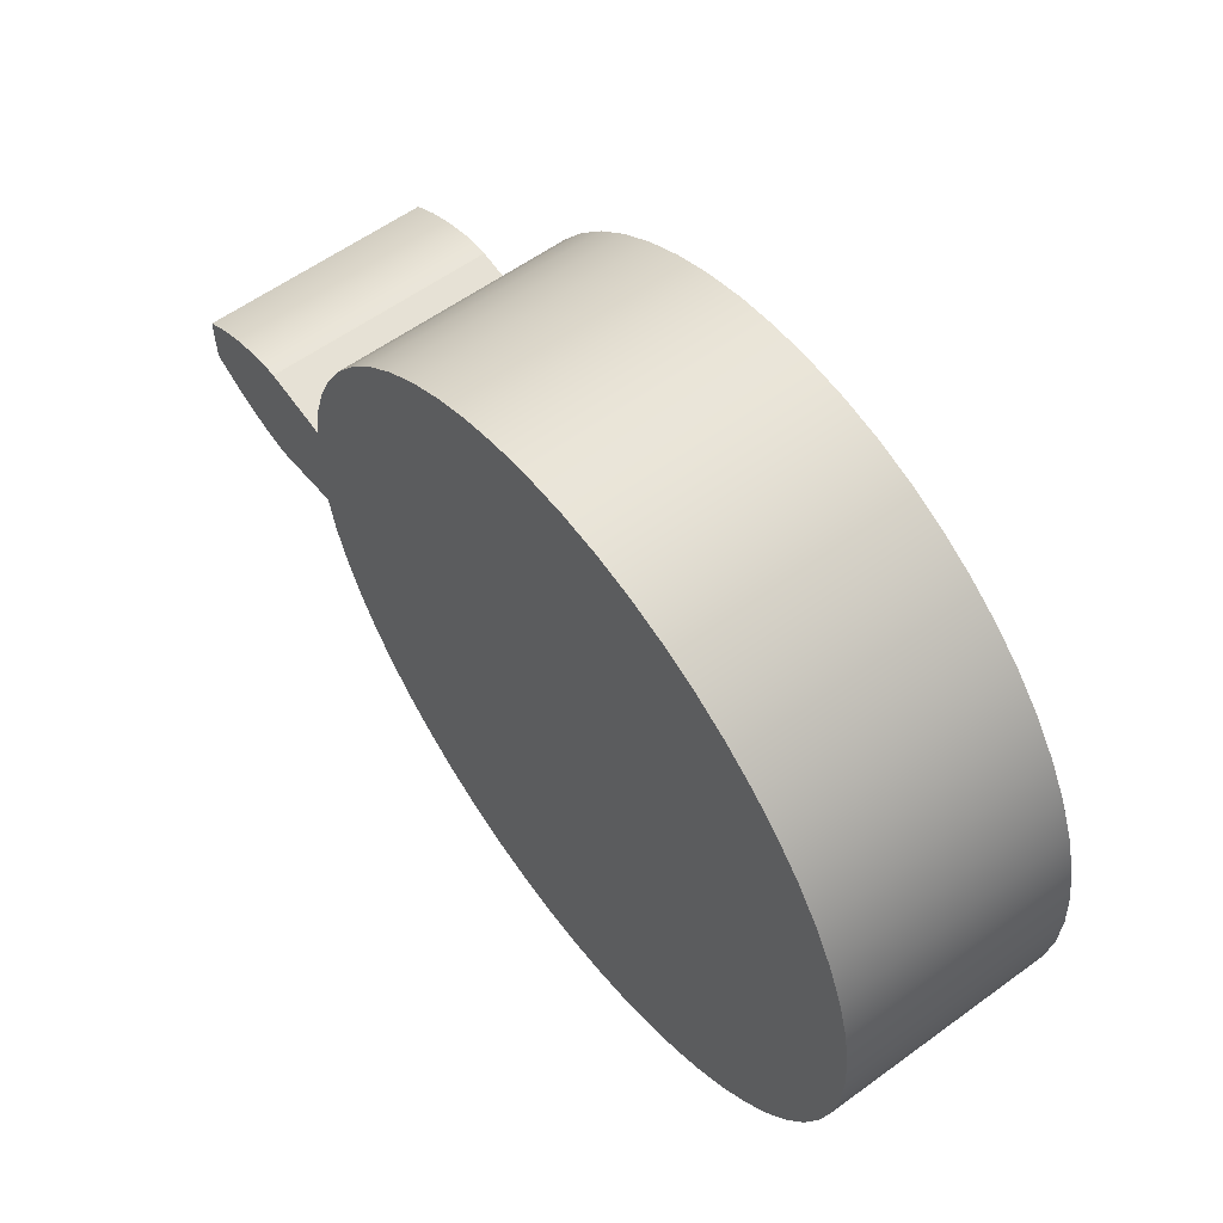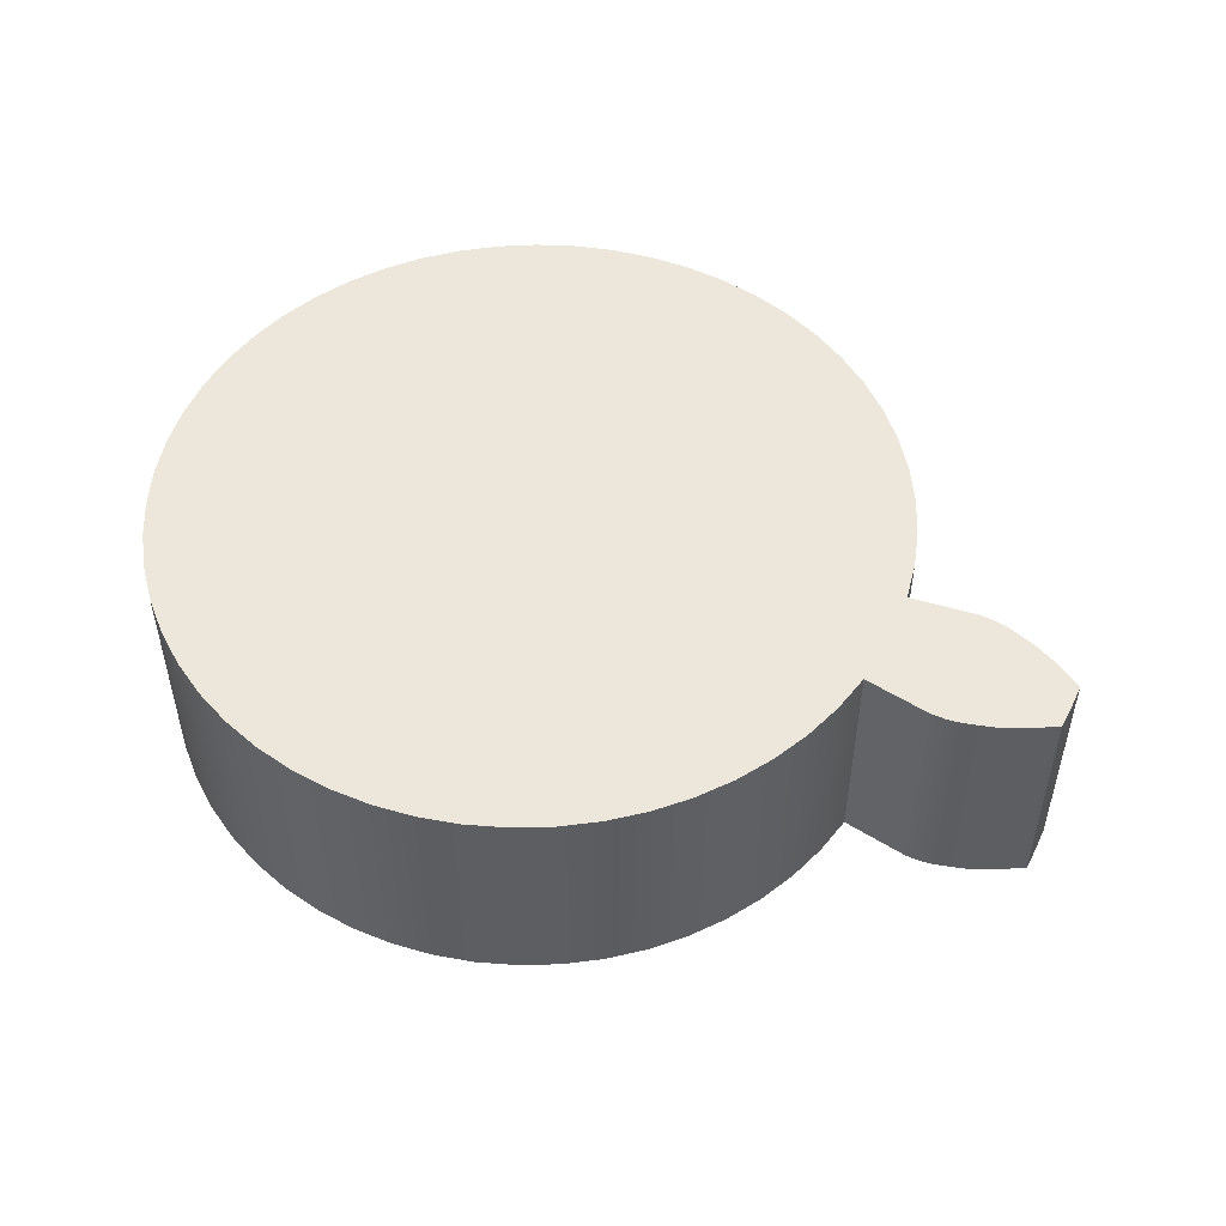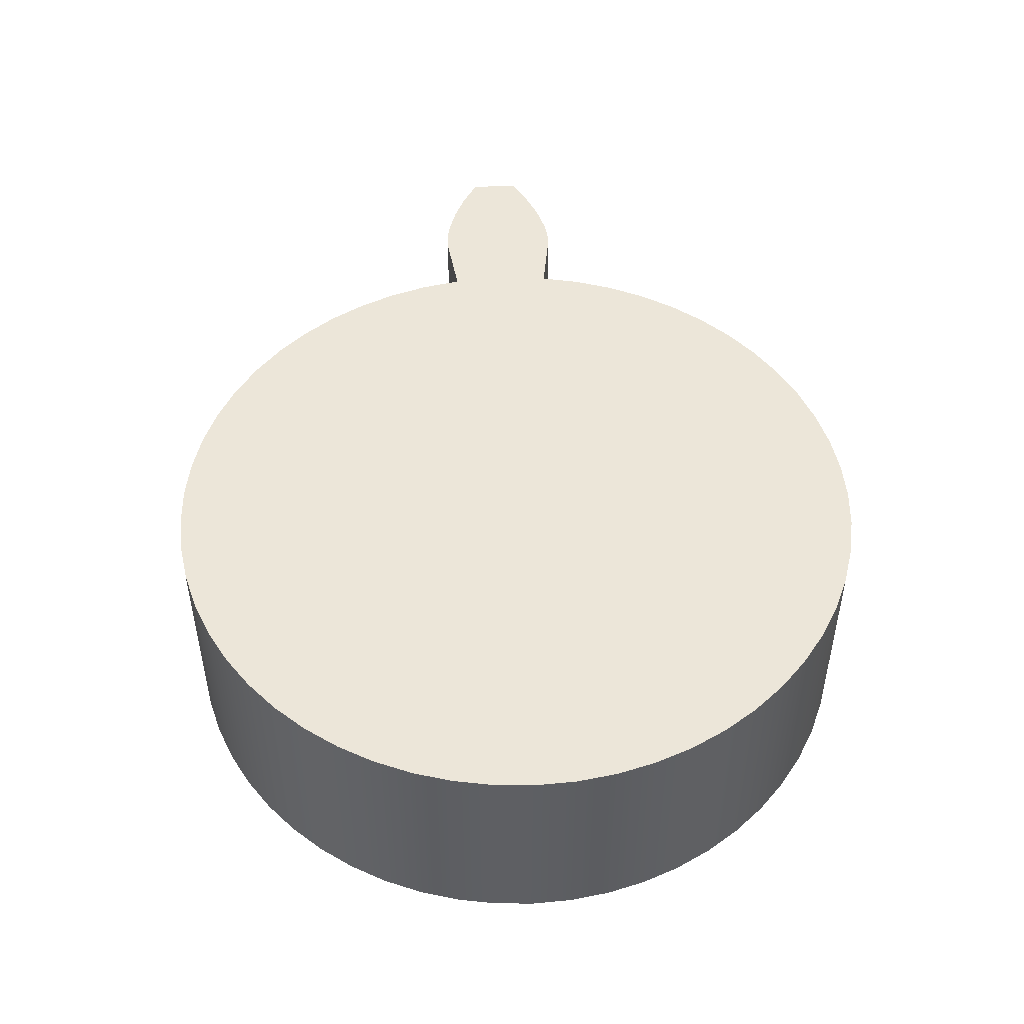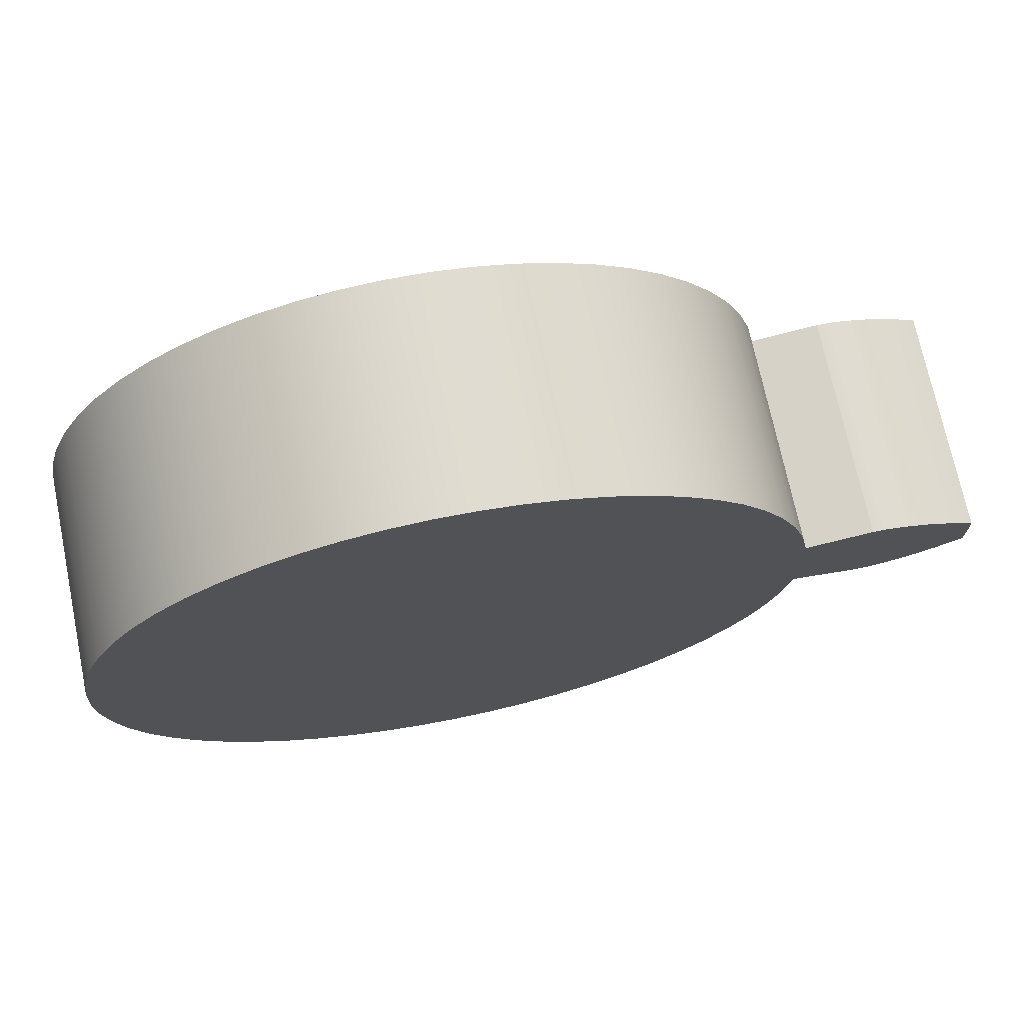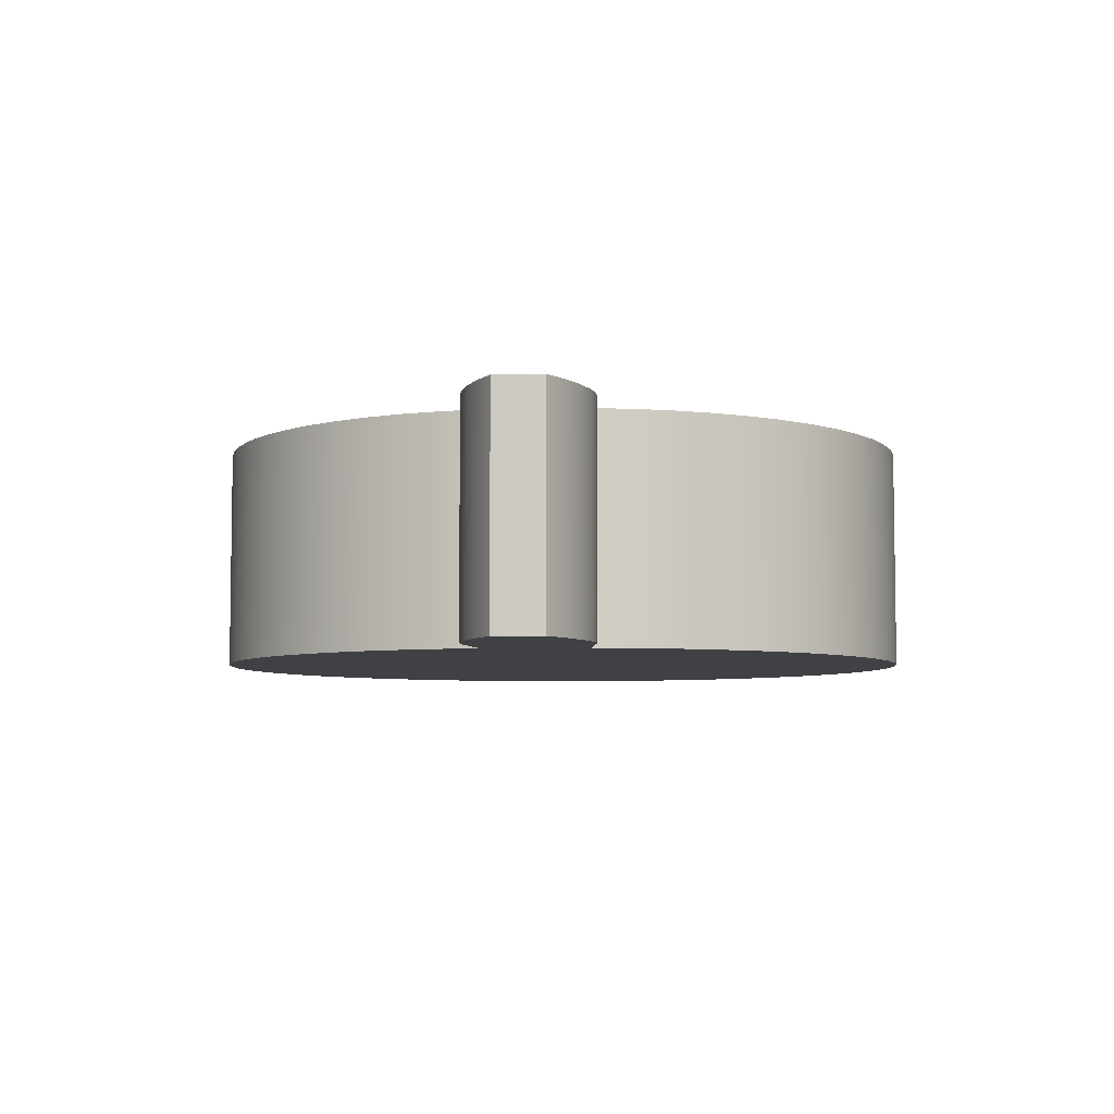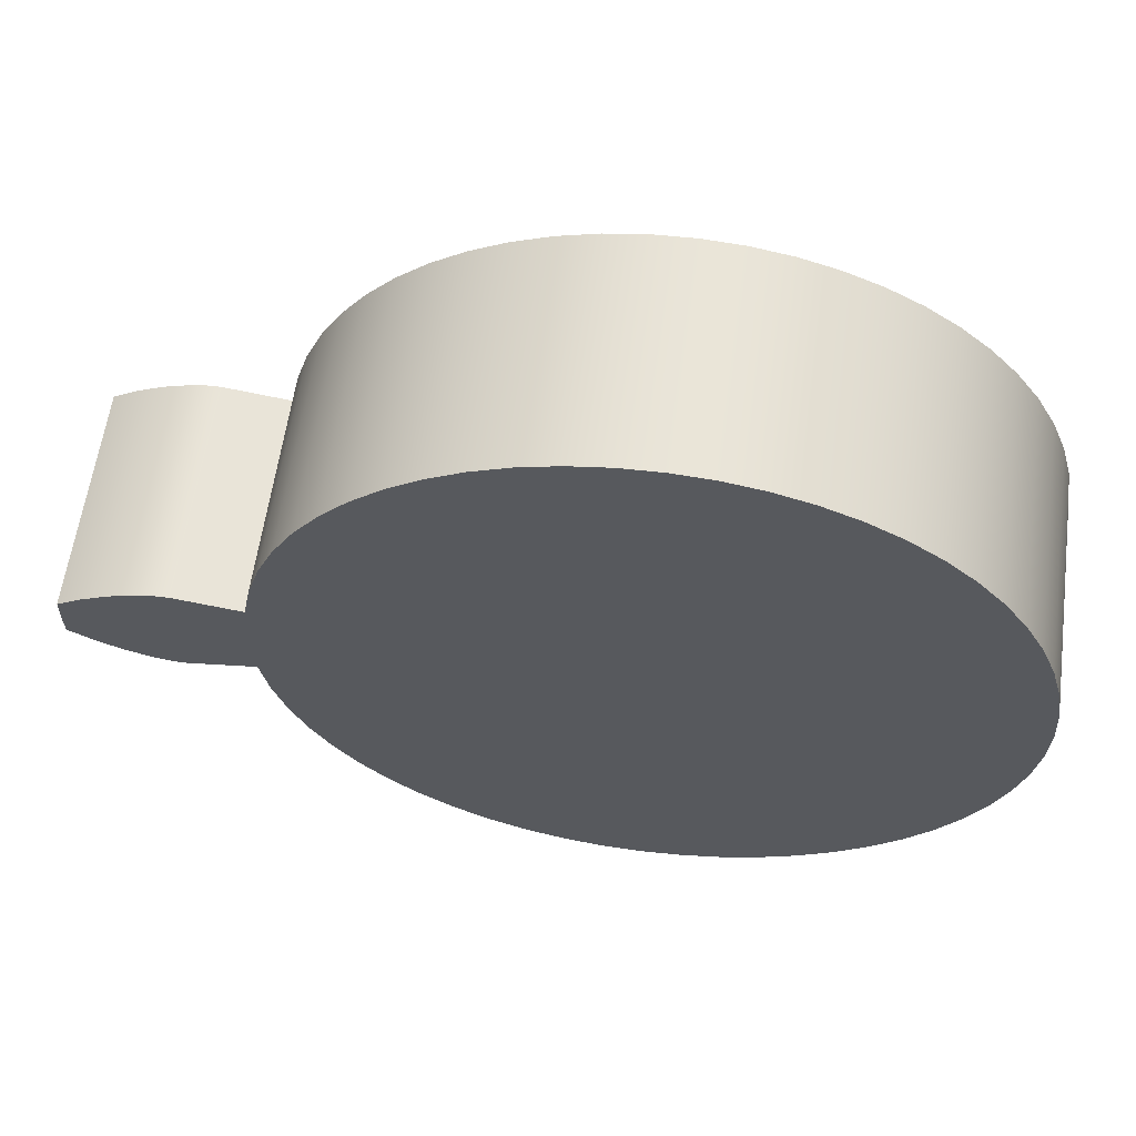
<metadata>
{"format":"obj","ext":"obj","renderer":"f3d","projection":"perspective","resolution":1024,"background":"white","views":[{"elev":58.5,"azim":-127.0,"up":"+Y"},{"elev":51.0,"azim":26.1,"up":"+Z"},{"elev":49.0,"azim":-92.9,"up":"+Z"},{"elev":71.3,"azim":-11.7,"up":"+Y"},{"elev":-5.8,"azim":94.3,"up":"+Z"},{"elev":60.1,"azim":-172.2,"up":"+Y"}]}
</metadata>
<code>
v 1.511 -0.2196 0
v 1.478 -0.3857 0
v 1.426 -0.547 0
v 1.357 -0.7016 0
v 1.271 -0.8476 0
v 1.169 -0.9832 0
v 1.053 -1.107 0
v 0.9236 -1.216 0
v 0.7832 -1.311 0
v 0.6331 -1.39 0
v 0.4752 -1.452 0
v 0.3115 -1.495 0
v 0.1439 -1.521 0
v -0.0254 -1.527 0
v -0.1944 -1.515 0
v -0.3611 -1.484 0
v -0.5232 -1.435 0
v -0.679 -1.368 0
v -0.8264 -1.284 0
v -0.9636 -1.185 0
v -1.089 -1.071 0
v -1.201 -0.9437 0
v -1.298 -0.8049 0
v -1.379 -0.6561 0
v -1.443 -0.4993 0
v -1.49 -0.3363 0
v -1.518 -0.1692 0
v -1.527 -1.87e-16 0
v -1.518 0.1692 0
v -1.49 0.3363 0
v -1.443 0.4993 0
v -1.379 0.6561 0
v -1.298 0.8049 0
v -1.201 0.9437 0
v -1.089 1.071 0
v -0.9636 1.185 0
v -0.8264 1.284 0
v -0.679 1.368 0
v -0.5232 1.435 0
v -0.3611 1.484 0
v -0.1944 1.515 0
v -0.0254 1.527 0
v 0.1439 1.521 0
v 0.3115 1.495 0
v 0.4752 1.452 0
v 0.6331 1.39 0
v 0.7832 1.311 0
v 0.9236 1.216 0
v 1.053 1.107 0
v 1.169 0.9832 0
v 1.271 0.8476 0
v 1.357 0.7016 0
v 1.426 0.547 0
v 1.478 0.3857 0
v 1.511 0.2196 0
v 1.794 0.2606 0
v 1.855 0.2592 0
v 1.915 0.2489 0
v 2.032 0.2135 0
v 2.143 0.1631 0
v 2.249 0.1012 0
v 2.251 0.03373 0
v 2.251 -0.03373 0
v 2.249 -0.1012 0
v 2.143 -0.1631 0
v 2.032 -0.2135 0
v 1.915 -0.2489 0
v 1.855 -0.2592 0
v 1.794 -0.2606 0
v 2.249 0.1012 0
v 2.143 0.1631 0
v 2.032 0.2135 0
v 1.915 0.2489 0
v 1.855 0.2592 0
v 1.794 0.2606 0
v 1.794 0.2606 0.9525
v 1.855 0.2592 0.9525
v 1.915 0.2489 0.9525
v 2.032 0.2135 0.9525
v 2.143 0.1631 0.9525
v 2.249 0.1012 0.9525
v 2.249 -0.1012 0
v 2.251 -0.03373 0
v 2.251 0.03373 0
v 2.249 0.1012 0
v 2.249 0.1012 0.9525
v 2.251 0.03373 0.9525
v 2.251 -0.03373 0.9525
v 2.249 -0.1012 0.9525
v 1.794 0.2606 0
v 1.511 0.2196 0
v 1.511 0.2196 0.9525
v 1.794 0.2606 0.9525
v 1.511 0.2196 0.9525
v 1.511 0.2196 0
v 1.478 0.3857 0
v 1.426 0.547 0
v 1.357 0.7016 0
v 1.271 0.8476 0
v 1.169 0.9832 0
v 1.053 1.107 0
v 0.9236 1.216 0
v 0.7832 1.311 0
v 0.6331 1.39 0
v 0.4752 1.452 0
v 0.3115 1.495 0
v 0.1439 1.521 0
v -0.0254 1.527 0
v -0.1944 1.515 0
v -0.3611 1.484 0
v -0.5232 1.435 0
v -0.679 1.368 0
v -0.8264 1.284 0
v -0.9636 1.185 0
v -1.089 1.071 0
v -1.201 0.9437 0
v -1.298 0.8049 0
v -1.379 0.6561 0
v -1.443 0.4993 0
v -1.49 0.3363 0
v -1.518 0.1692 0
v -1.527 -1.87e-16 0
v -1.518 -0.1692 0
v -1.49 -0.3363 0
v -1.443 -0.4993 0
v -1.379 -0.6561 0
v -1.298 -0.8049 0
v -1.201 -0.9437 0
v -1.089 -1.071 0
v -0.9636 -1.185 0
v -0.8264 -1.284 0
v -0.679 -1.368 0
v -0.5232 -1.435 0
v -0.3611 -1.484 0
v -0.1944 -1.515 0
v -0.0254 -1.527 0
v 0.1439 -1.521 0
v 0.3115 -1.495 0
v 0.4752 -1.452 0
v 0.6331 -1.39 0
v 0.7832 -1.311 0
v 0.9236 -1.216 0
v 1.053 -1.107 0
v 1.169 -0.9832 0
v 1.271 -0.8476 0
v 1.357 -0.7016 0
v 1.426 -0.547 0
v 1.478 -0.3857 0
v 1.511 -0.2196 0
v 1.511 -0.2196 0.9525
v 1.478 -0.3857 0.9525
v 1.426 -0.547 0.9525
v 1.357 -0.7016 0.9525
v 1.271 -0.8476 0.9525
v 1.169 -0.9832 0.9525
v 1.053 -1.107 0.9525
v 0.9236 -1.216 0.9525
v 0.7832 -1.311 0.9525
v 0.6331 -1.39 0.9525
v 0.4752 -1.452 0.9525
v 0.3115 -1.495 0.9525
v 0.1439 -1.521 0.9525
v -0.0254 -1.527 0.9525
v -0.1944 -1.515 0.9525
v -0.3611 -1.484 0.9525
v -0.5232 -1.435 0.9525
v -0.679 -1.368 0.9525
v -0.8264 -1.284 0.9525
v -0.9636 -1.185 0.9525
v -1.089 -1.071 0.9525
v -1.201 -0.9437 0.9525
v -1.298 -0.8049 0.9525
v -1.379 -0.6561 0.9525
v -1.443 -0.4993 0.9525
v -1.49 -0.3363 0.9525
v -1.518 -0.1692 0.9525
v -1.527 1.87e-16 0.9525
v -1.518 0.1692 0.9525
v -1.49 0.3363 0.9525
v -1.443 0.4993 0.9525
v -1.379 0.6561 0.9525
v -1.298 0.8049 0.9525
v -1.201 0.9437 0.9525
v -1.089 1.071 0.9525
v -0.9636 1.185 0.9525
v -0.8264 1.284 0.9525
v -0.679 1.368 0.9525
v -0.5232 1.435 0.9525
v -0.3611 1.484 0.9525
v -0.1944 1.515 0.9525
v -0.0254 1.527 0.9525
v 0.1439 1.521 0.9525
v 0.3115 1.495 0.9525
v 0.4752 1.452 0.9525
v 0.6331 1.39 0.9525
v 0.7832 1.311 0.9525
v 0.9236 1.216 0.9525
v 1.053 1.107 0.9525
v 1.169 0.9832 0.9525
v 1.271 0.8476 0.9525
v 1.357 0.7016 0.9525
v 1.426 0.547 0.9525
v 1.478 0.3857 0.9525
v 1.511 -0.2196 0
v 1.794 -0.2606 0
v 1.794 -0.2606 0.9525
v 1.511 -0.2196 0.9525
v 1.511 0.2196 0.9525
v 1.478 0.3857 0.9525
v 1.426 0.547 0.9525
v 1.357 0.7016 0.9525
v 1.271 0.8476 0.9525
v 1.169 0.9832 0.9525
v 1.053 1.107 0.9525
v 0.9236 1.216 0.9525
v 0.7832 1.311 0.9525
v 0.6331 1.39 0.9525
v 0.4752 1.452 0.9525
v 0.3115 1.495 0.9525
v 0.1439 1.521 0.9525
v -0.0254 1.527 0.9525
v -0.1944 1.515 0.9525
v -0.3611 1.484 0.9525
v -0.5232 1.435 0.9525
v -0.679 1.368 0.9525
v -0.8264 1.284 0.9525
v -0.9636 1.185 0.9525
v -1.089 1.071 0.9525
v -1.201 0.9437 0.9525
v -1.298 0.8049 0.9525
v -1.379 0.6561 0.9525
v -1.443 0.4993 0.9525
v -1.49 0.3363 0.9525
v -1.518 0.1692 0.9525
v -1.527 1.87e-16 0.9525
v -1.518 -0.1692 0.9525
v -1.49 -0.3363 0.9525
v -1.443 -0.4993 0.9525
v -1.379 -0.6561 0.9525
v -1.298 -0.8049 0.9525
v -1.201 -0.9437 0.9525
v -1.089 -1.071 0.9525
v -0.9636 -1.185 0.9525
v -0.8264 -1.284 0.9525
v -0.679 -1.368 0.9525
v -0.5232 -1.435 0.9525
v -0.3611 -1.484 0.9525
v -0.1944 -1.515 0.9525
v -0.0254 -1.527 0.9525
v 0.1439 -1.521 0.9525
v 0.3115 -1.495 0.9525
v 0.4752 -1.452 0.9525
v 0.6331 -1.39 0.9525
v 0.7832 -1.311 0.9525
v 0.9236 -1.216 0.9525
v 1.053 -1.107 0.9525
v 1.169 -0.9832 0.9525
v 1.271 -0.8476 0.9525
v 1.357 -0.7016 0.9525
v 1.426 -0.547 0.9525
v 1.478 -0.3857 0.9525
v 1.511 -0.2196 0.9525
v 1.794 -0.2606 0.9525
v 1.855 -0.2592 0.9525
v 1.915 -0.2489 0.9525
v 2.032 -0.2135 0.9525
v 2.143 -0.1631 0.9525
v 2.249 -0.1012 0.9525
v 2.251 -0.03373 0.9525
v 2.251 0.03373 0.9525
v 2.249 0.1012 0.9525
v 2.143 0.1631 0.9525
v 2.032 0.2135 0.9525
v 1.915 0.2489 0.9525
v 1.855 0.2592 0.9525
v 1.794 0.2606 0.9525
v 1.794 -0.2606 0
v 1.855 -0.2592 0
v 1.915 -0.2489 0
v 2.032 -0.2135 0
v 2.143 -0.1631 0
v 2.249 -0.1012 0
v 2.249 -0.1012 0.9525
v 2.143 -0.1631 0.9525
v 2.032 -0.2135 0.9525
v 1.915 -0.2489 0.9525
v 1.855 -0.2592 0.9525
v 1.794 -0.2606 0.9525
f 2 26 1
f 1 26 27
f 1 27 28
f 26 2 25
f 25 2 3
f 25 3 24
f 24 3 4
f 24 4 23
f 23 4 5
f 23 5 22
f 22 5 6
f 22 6 21
f 21 6 7
f 21 7 20
f 20 7 8
f 20 8 19
f 19 8 9
f 19 9 18
f 18 9 10
f 18 10 17
f 17 10 11
f 17 11 16
f 16 11 12
f 16 12 15
f 15 12 13
f 15 13 14
f 1 28 55
f 55 28 29
f 55 29 30
f 55 30 54
f 54 30 31
f 54 31 53
f 53 31 32
f 53 32 52
f 52 32 33
f 52 33 51
f 51 33 34
f 51 34 50
f 50 34 35
f 50 35 49
f 49 35 36
f 49 36 48
f 48 36 37
f 48 37 47
f 47 37 38
f 47 38 46
f 46 38 39
f 46 39 45
f 45 39 40
f 45 40 44
f 44 40 41
f 44 41 43
f 43 41 42
f 1 55 69
f 69 55 56
f 69 56 57
f 69 57 68
f 68 57 58
f 68 58 67
f 67 58 59
f 67 59 66
f 66 59 65
f 65 59 60
f 65 60 63
f 63 60 62
f 62 60 61
f 63 64 65
f 70 71 81
f 81 71 80
f 80 71 72
f 80 72 79
f 79 72 73
f 79 73 78
f 78 73 74
f 78 74 77
f 77 74 75
f 77 75 76
f 89 82 88
f 88 82 83
f 88 83 87
f 87 83 84
f 87 84 86
f 86 84 85
f 90 91 93
f 93 91 92
f 94 95 203
f 203 95 96
f 203 96 202
f 202 96 97
f 202 97 201
f 201 97 98
f 201 98 200
f 200 98 99
f 200 99 199
f 199 99 100
f 199 100 198
f 198 100 101
f 198 101 197
f 197 101 102
f 197 102 196
f 196 102 103
f 196 103 195
f 195 103 104
f 195 104 194
f 194 104 105
f 194 105 193
f 193 105 106
f 193 106 192
f 192 106 107
f 192 107 191
f 191 107 108
f 191 108 190
f 190 108 109
f 190 109 189
f 189 109 110
f 189 110 188
f 188 110 111
f 188 111 187
f 187 111 112
f 187 112 186
f 186 112 113
f 186 113 185
f 185 113 114
f 185 114 184
f 184 114 115
f 184 115 183
f 183 115 116
f 183 116 182
f 182 116 117
f 182 117 181
f 181 117 118
f 181 118 180
f 180 118 119
f 180 119 179
f 179 119 120
f 179 120 178
f 178 120 121
f 178 121 177
f 177 121 122
f 177 122 176
f 176 122 123
f 176 123 175
f 175 123 124
f 175 124 174
f 174 124 125
f 174 125 173
f 173 125 126
f 173 126 172
f 172 126 127
f 172 127 171
f 171 127 128
f 171 128 170
f 170 128 129
f 170 129 169
f 169 129 130
f 169 130 168
f 168 130 131
f 168 131 167
f 167 131 132
f 167 132 166
f 166 132 133
f 166 133 165
f 165 133 134
f 165 134 164
f 164 134 135
f 164 135 163
f 163 135 136
f 163 136 162
f 162 136 137
f 162 137 161
f 161 137 138
f 161 138 160
f 160 138 139
f 160 139 159
f 159 139 140
f 159 140 158
f 158 140 141
f 158 141 157
f 157 141 142
f 157 142 156
f 156 142 143
f 156 143 155
f 155 143 144
f 155 144 154
f 154 144 145
f 154 145 153
f 153 145 146
f 153 146 152
f 152 146 147
f 152 147 151
f 151 147 148
f 151 148 150
f 150 148 149
f 204 205 207
f 207 205 206
f 209 233 208
f 208 233 234
f 208 234 235
f 233 209 232
f 232 209 210
f 232 210 231
f 231 210 211
f 231 211 230
f 230 211 212
f 230 212 229
f 229 212 213
f 229 213 228
f 228 213 214
f 228 214 227
f 227 214 215
f 227 215 226
f 226 215 216
f 226 216 225
f 225 216 217
f 225 217 224
f 224 217 218
f 224 218 223
f 223 218 219
f 223 219 222
f 222 219 220
f 222 220 221
f 208 235 262
f 262 235 236
f 262 236 237
f 262 237 261
f 261 237 238
f 261 238 260
f 260 238 239
f 260 239 259
f 259 239 240
f 259 240 258
f 258 240 241
f 258 241 257
f 257 241 242
f 257 242 256
f 256 242 243
f 256 243 255
f 255 243 244
f 255 244 254
f 254 244 245
f 254 245 253
f 253 245 246
f 253 246 252
f 252 246 247
f 252 247 251
f 251 247 248
f 251 248 250
f 250 248 249
f 262 263 208
f 208 263 276
f 276 263 264
f 276 264 275
f 275 264 265
f 275 265 274
f 274 265 273
f 273 265 266
f 273 266 267
f 268 269 267
f 267 269 272
f 267 272 273
f 269 270 272
f 272 270 271
f 277 278 288
f 288 278 287
f 287 278 279
f 287 279 286
f 286 279 280
f 286 280 285
f 285 280 281
f 285 281 284
f 284 281 282
f 284 282 283

</code>
